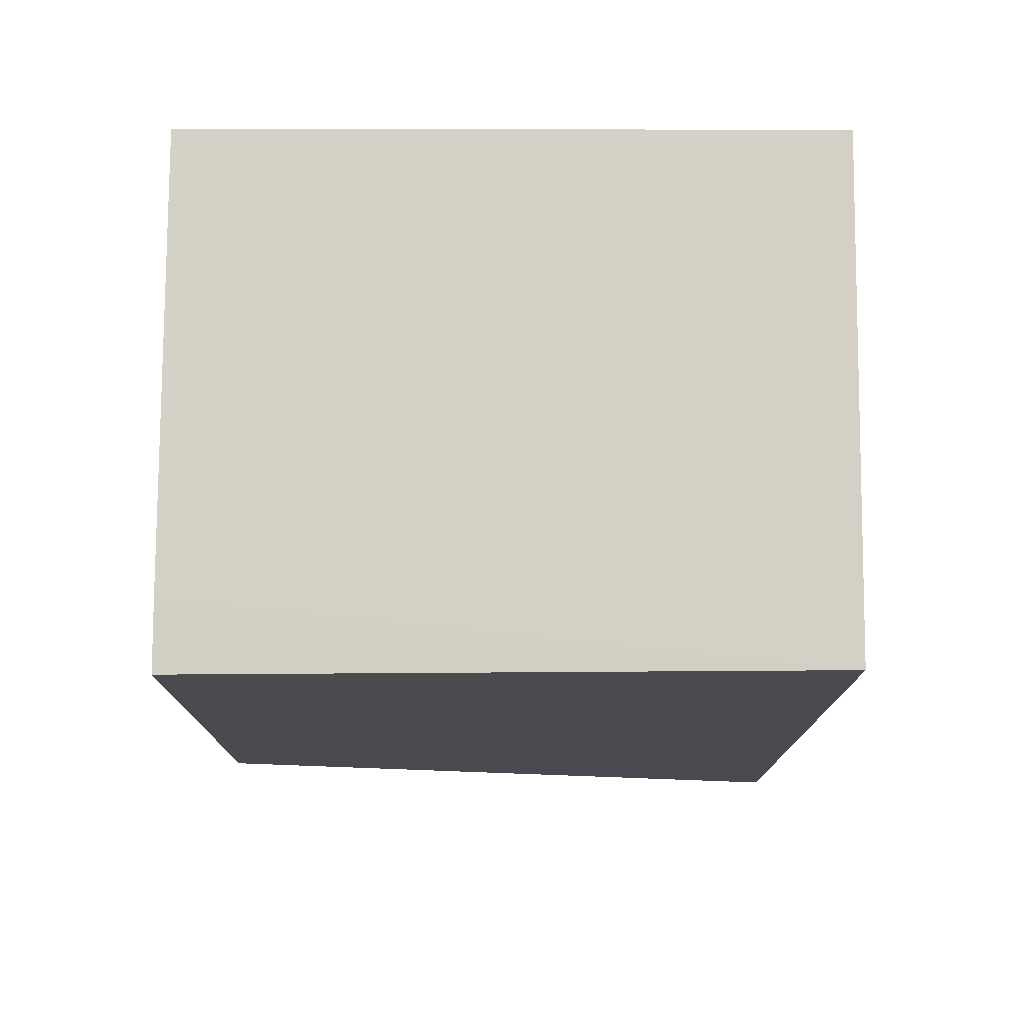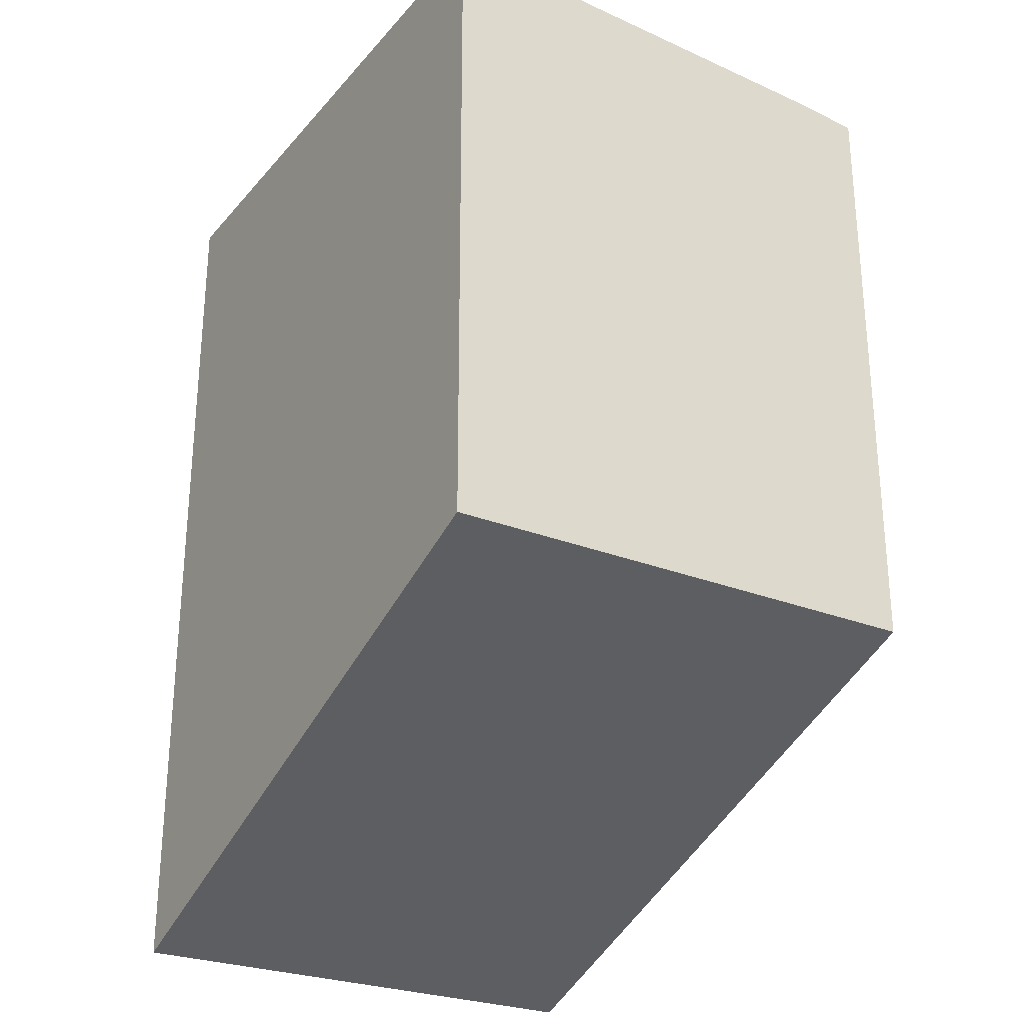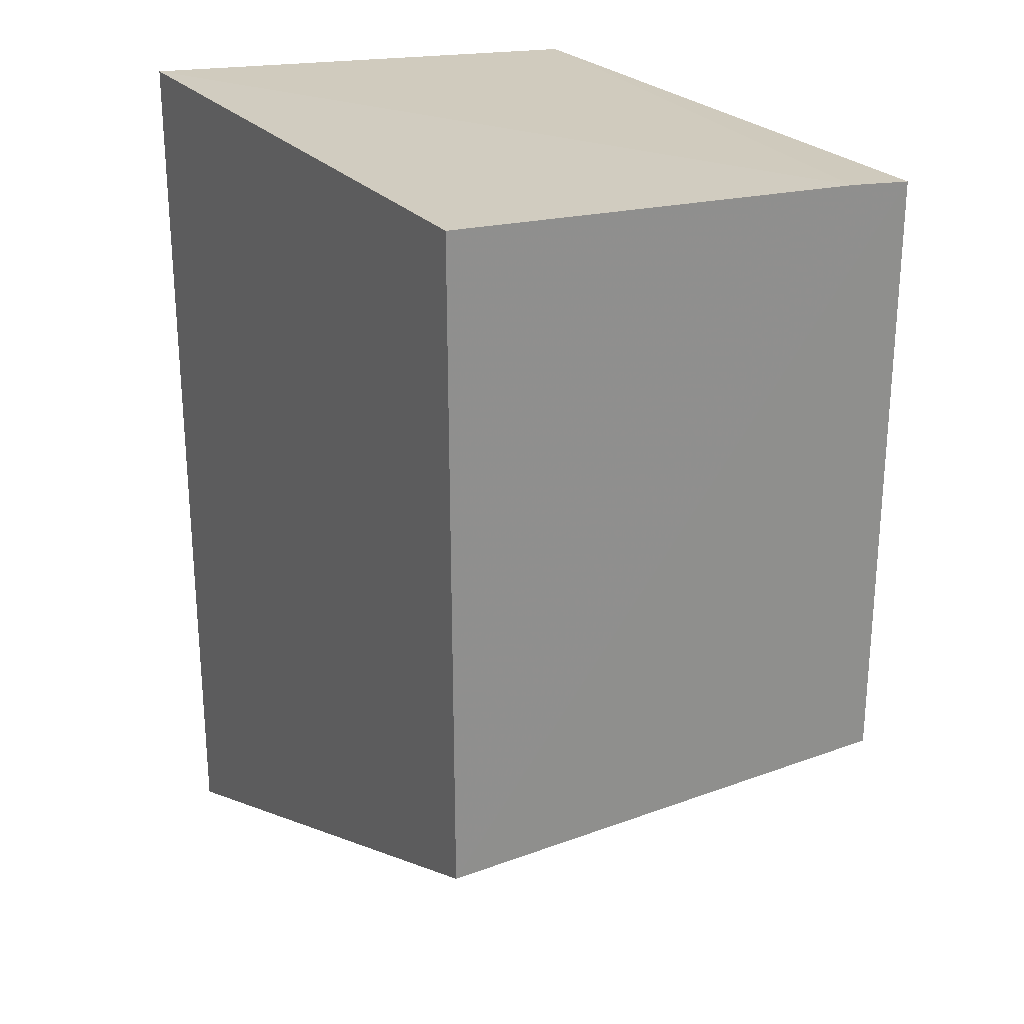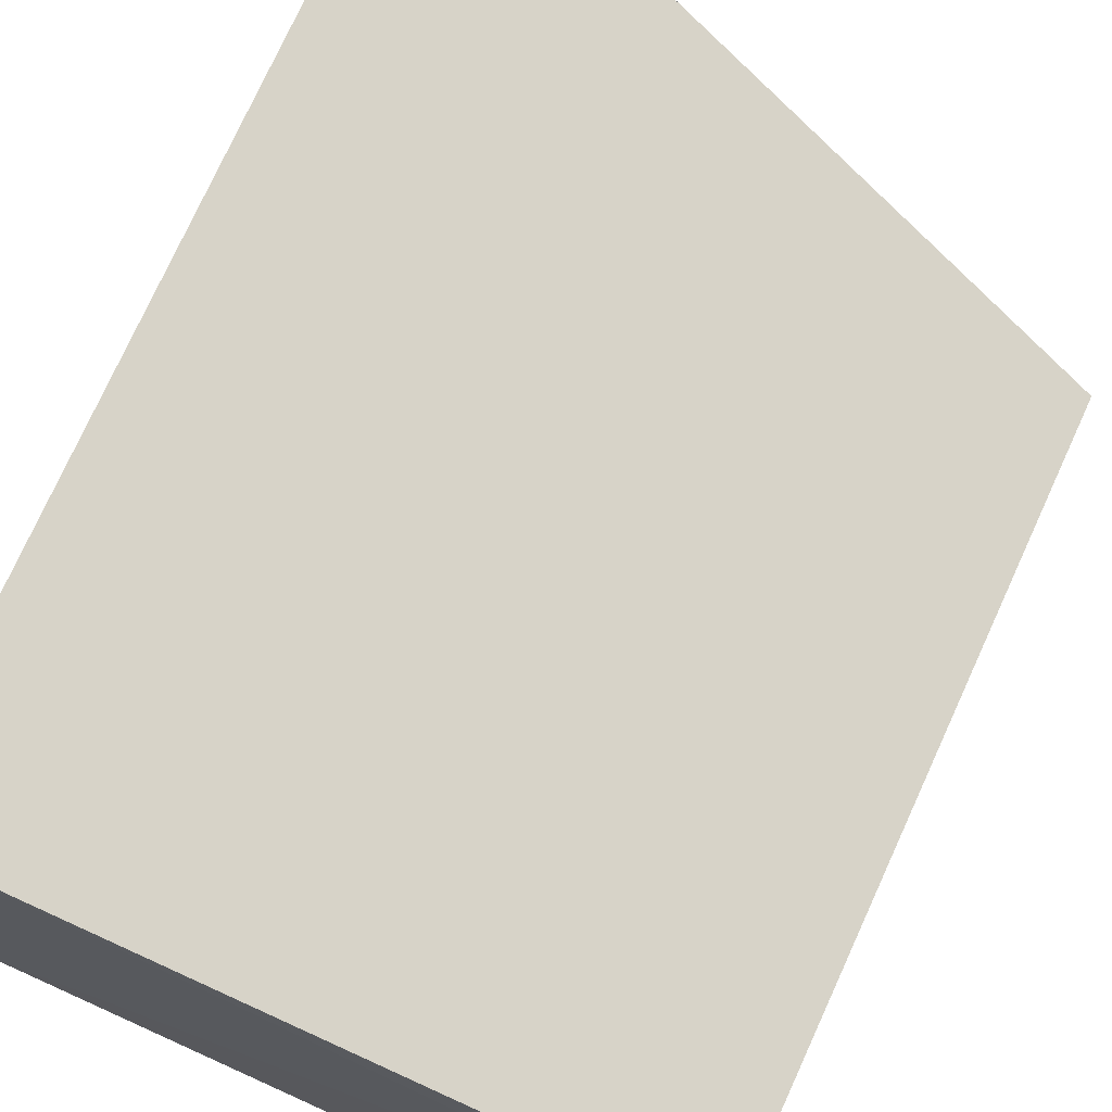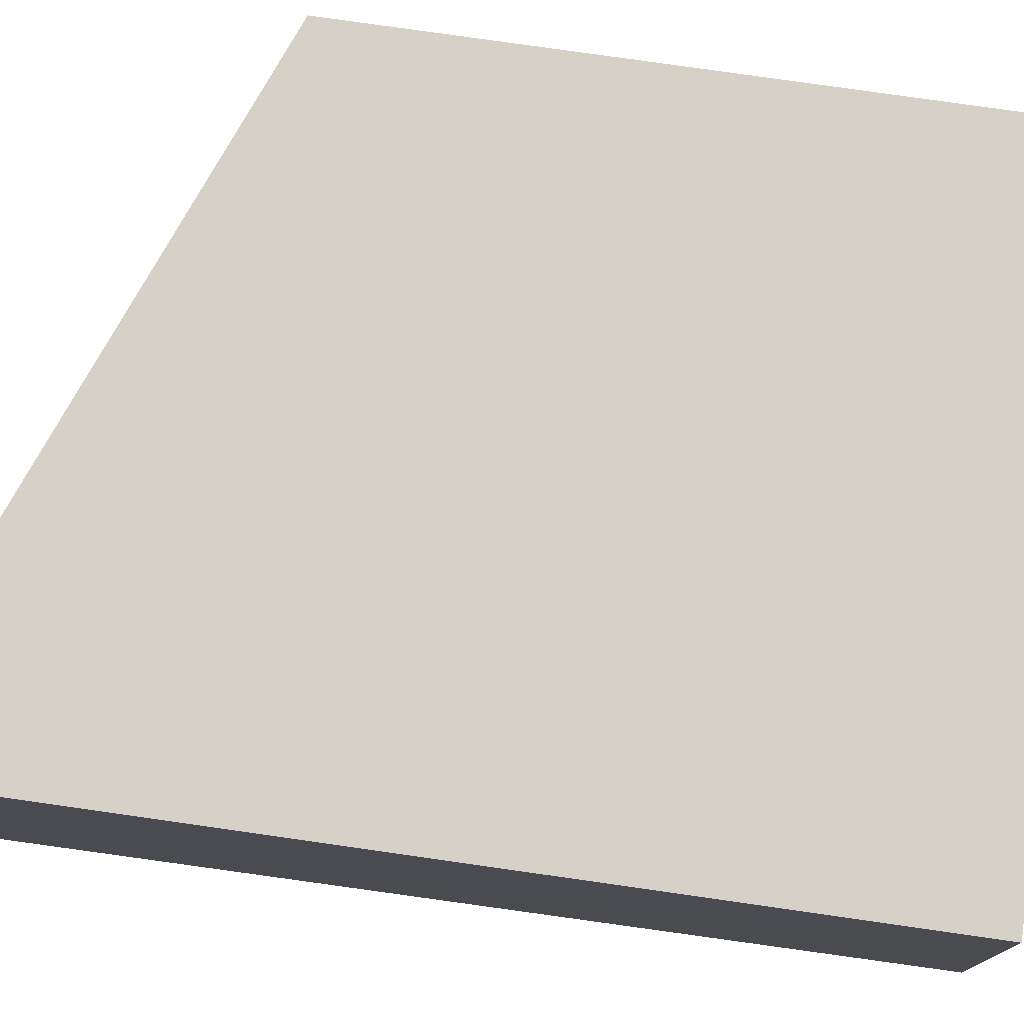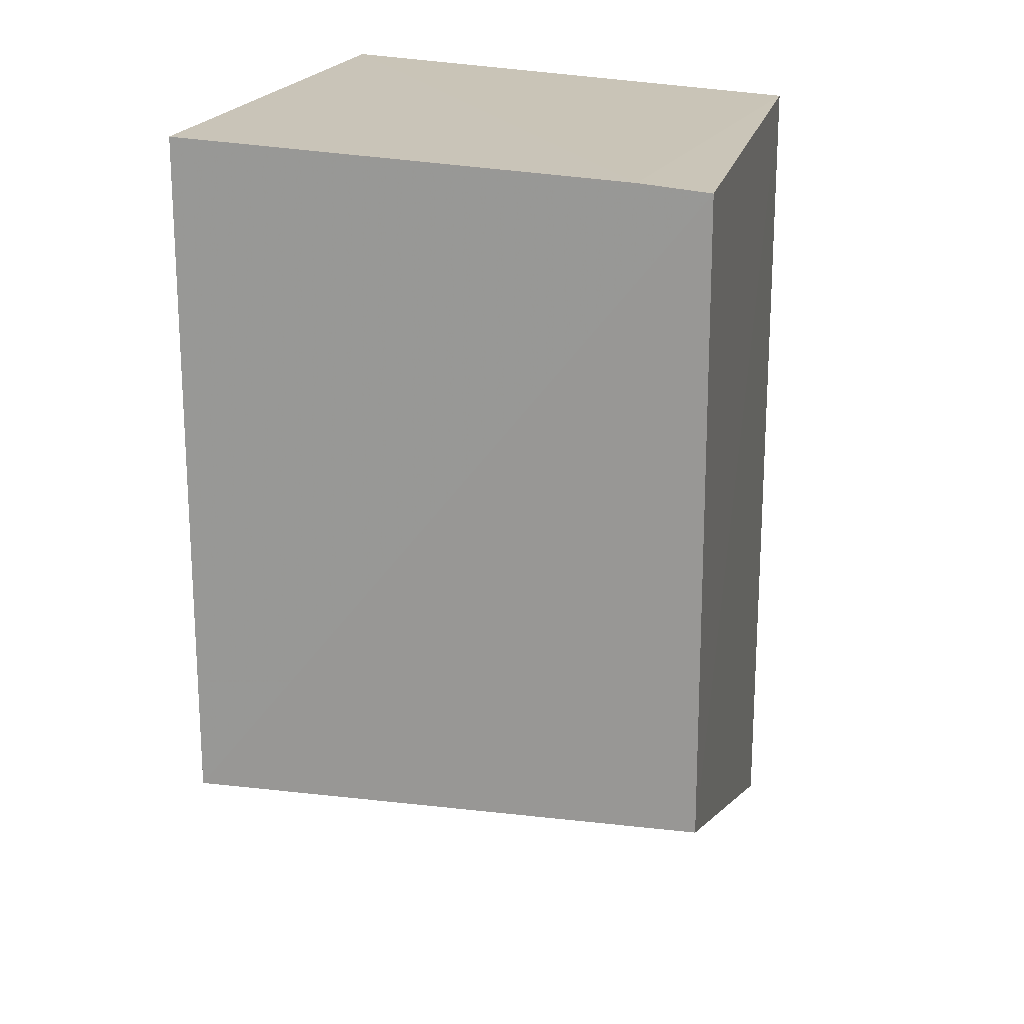
<metadata>
{"format":"obj","ext":"obj","renderer":"f3d","projection":"perspective","resolution":1024,"background":"white","views":[{"elev":76.2,"azim":0.3,"up":"+Y"},{"elev":-27.1,"azim":-121.5,"up":"+Y"},{"elev":25.2,"azim":-120.7,"up":"+Y"},{"elev":76.7,"azim":-155.4,"up":"+Z"},{"elev":78.7,"azim":98.1,"up":"+Z"},{"elev":18.6,"azim":-77.4,"up":"+Y"}]}
</metadata>
<code>
v 0.003905 0.02121 0.166
v 0.003914 -0.02454 0.1659
v 0.004097 -0.02451 0.14
v -0.02903 0.02279 0.14
v -0.02906 -0.01149 0.1664
v 0.003881 0.02303 0.14
v -0.02906 0.02106 0.1664
v -0.02906 -0.01149 0.14
v -0.02905 0.02141 0.1628
f 1 2 3
f 5 2 1
f 6 1 3
f 6 3 4
f 7 5 1
f 8 3 2
f 8 2 5
f 8 4 3
f 8 7 4
f 8 5 7
f 9 6 4
f 9 4 7
f 9 7 1
f 9 1 6

</code>
